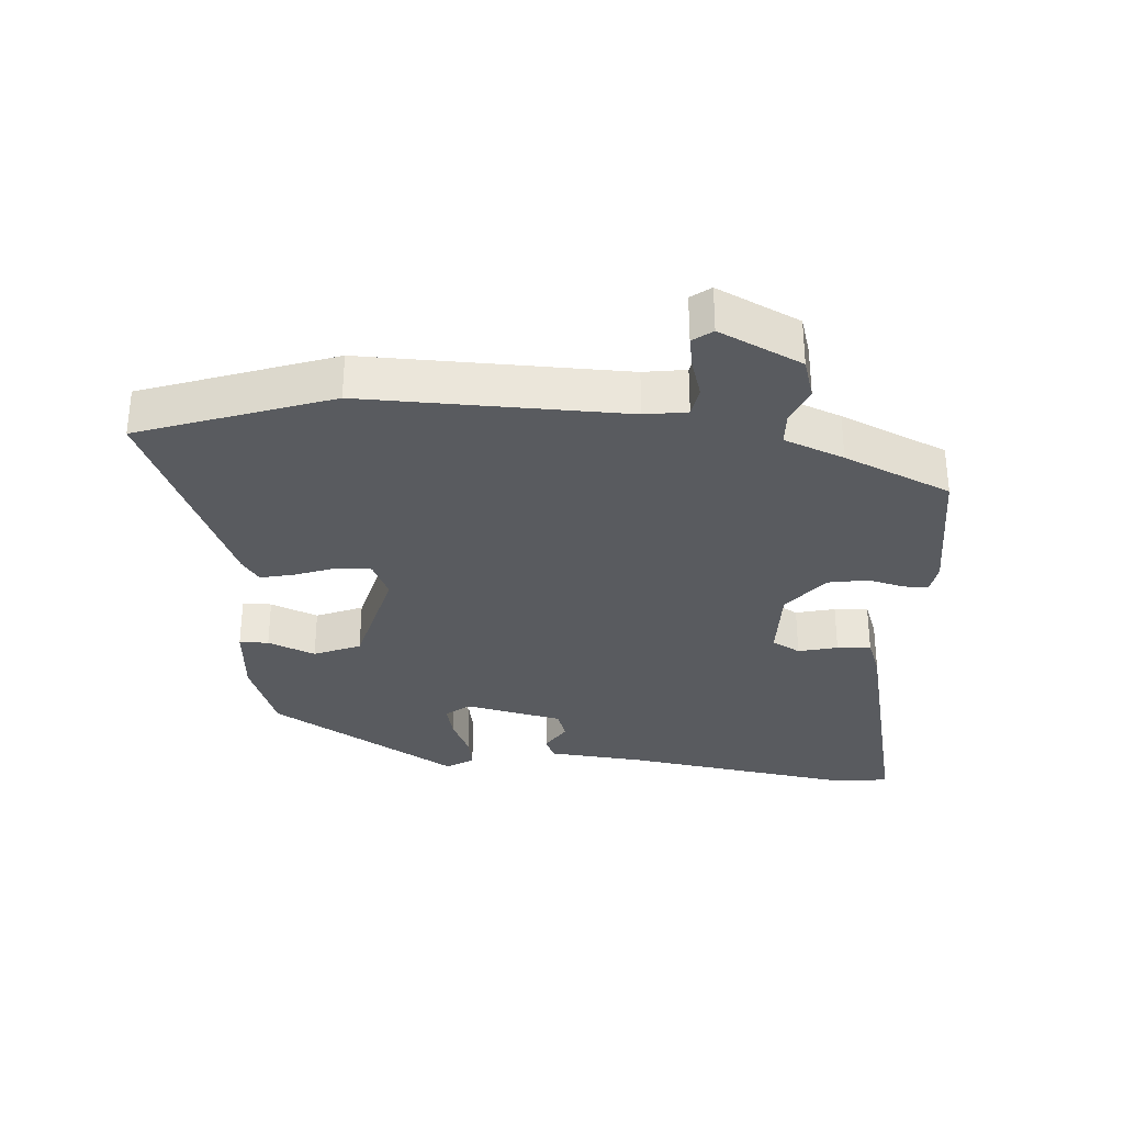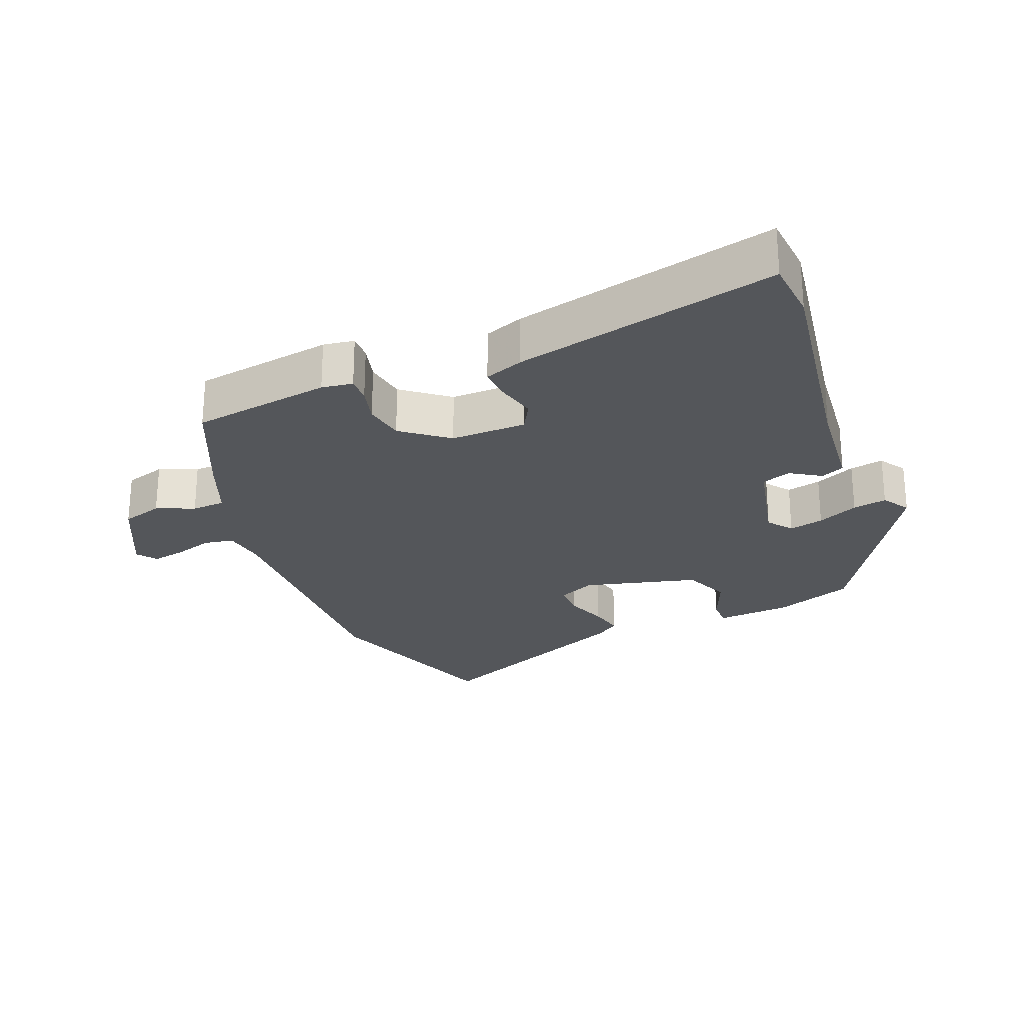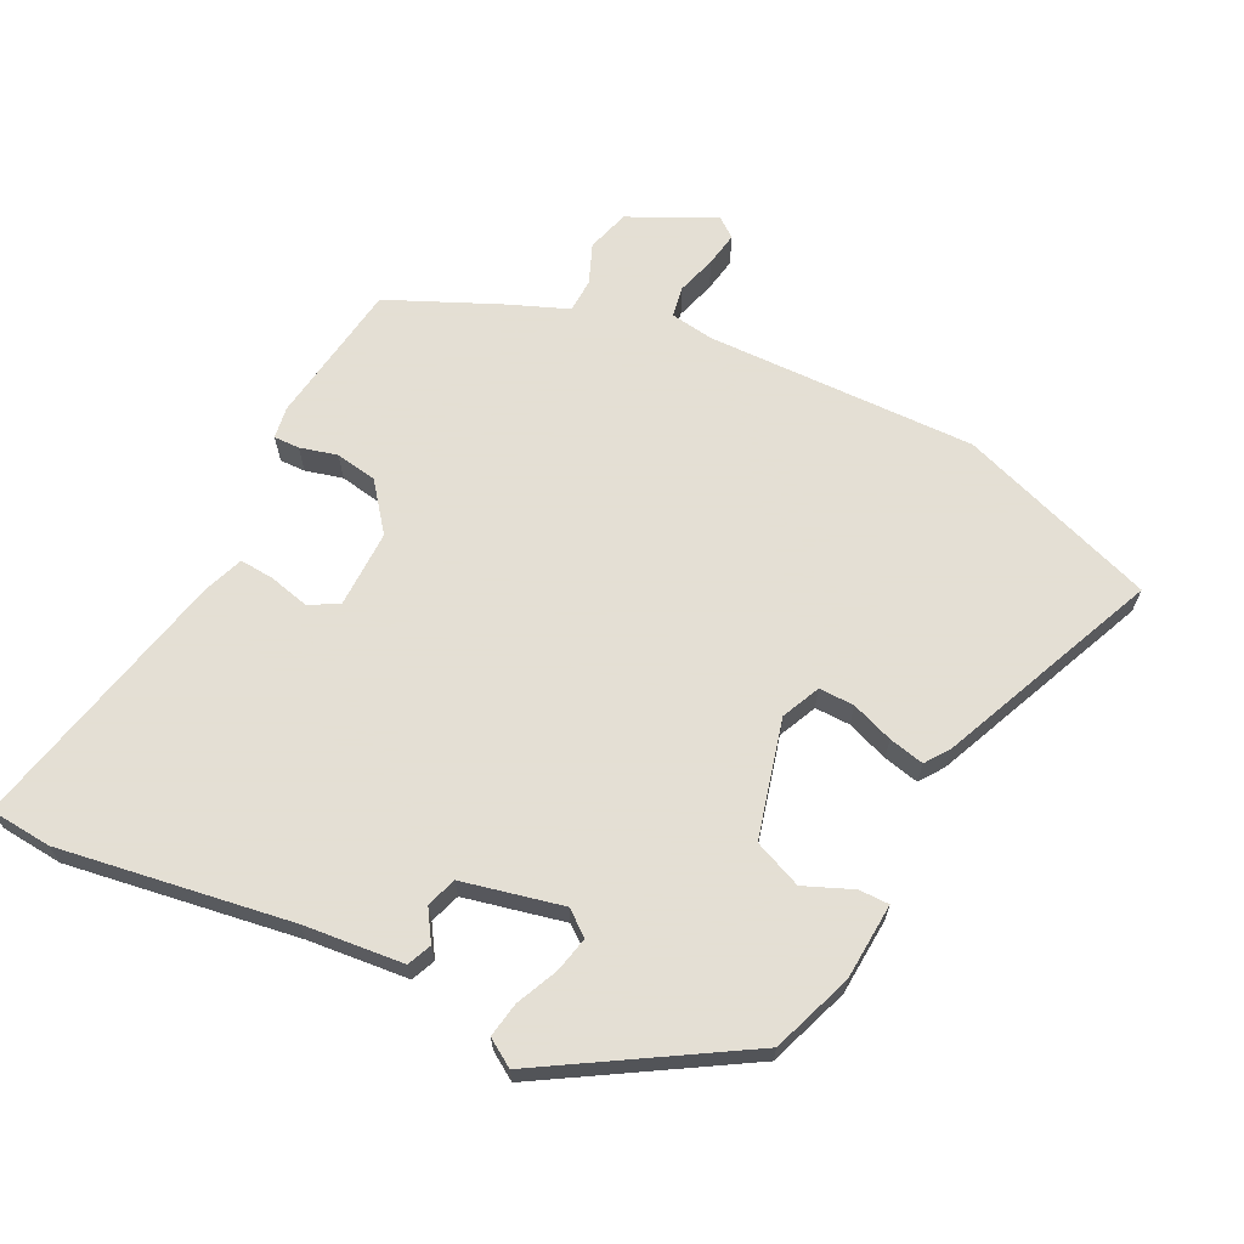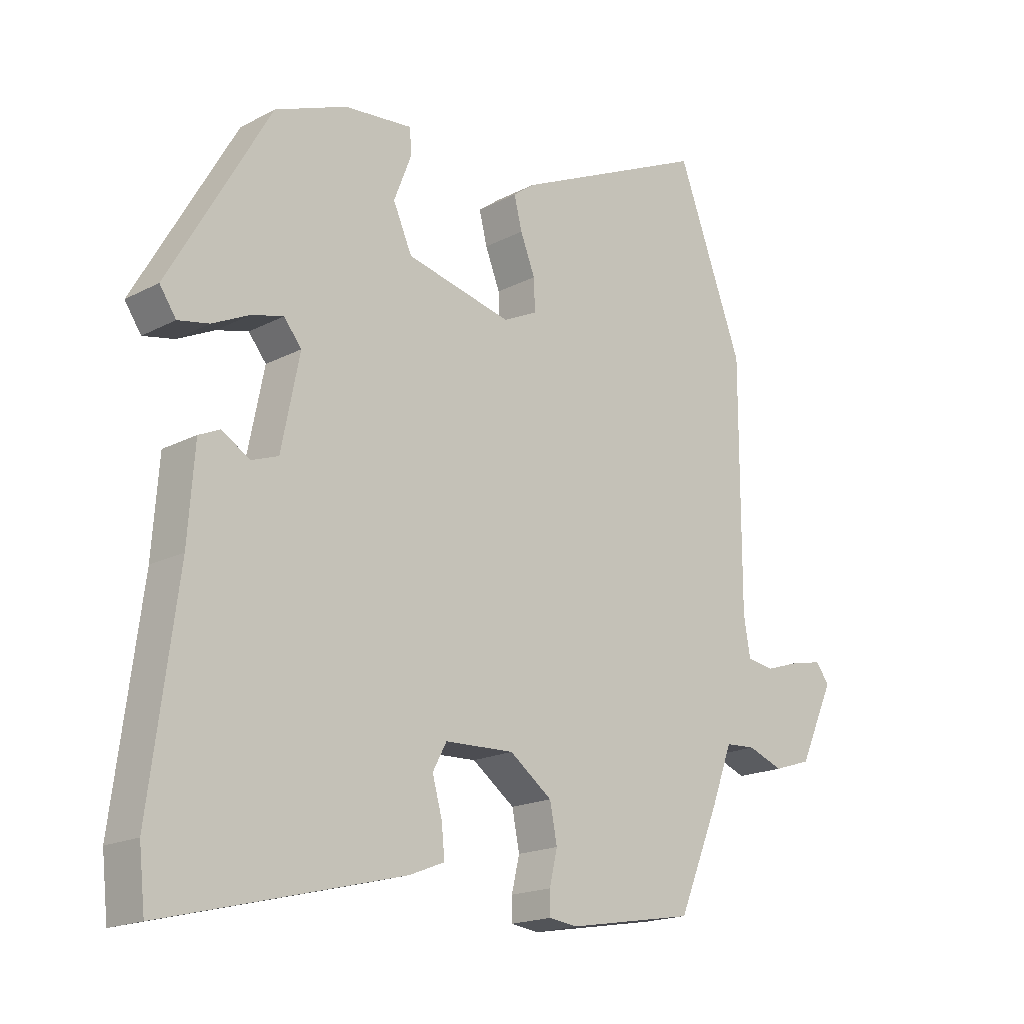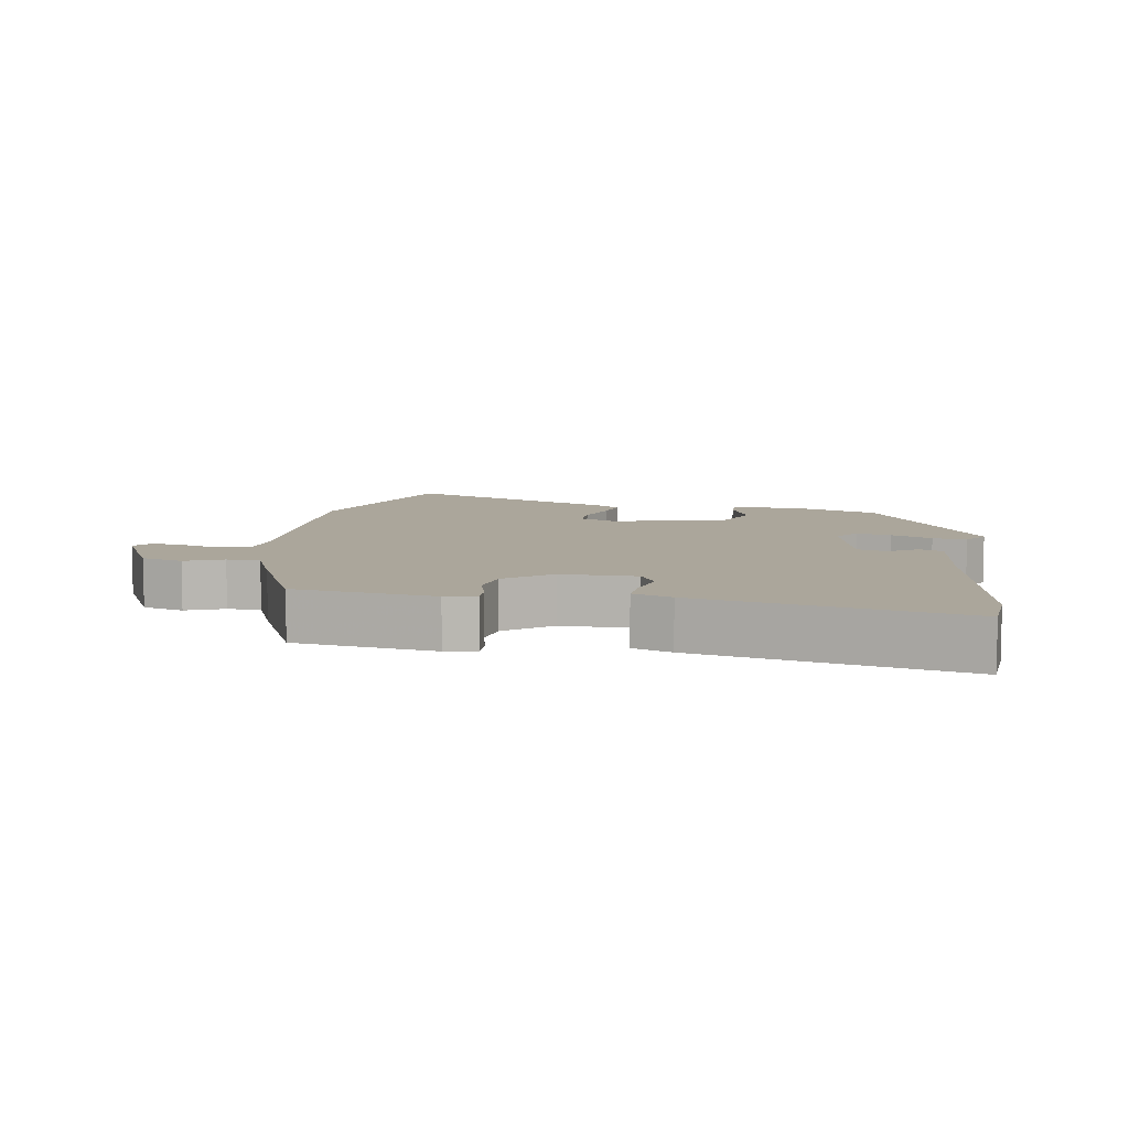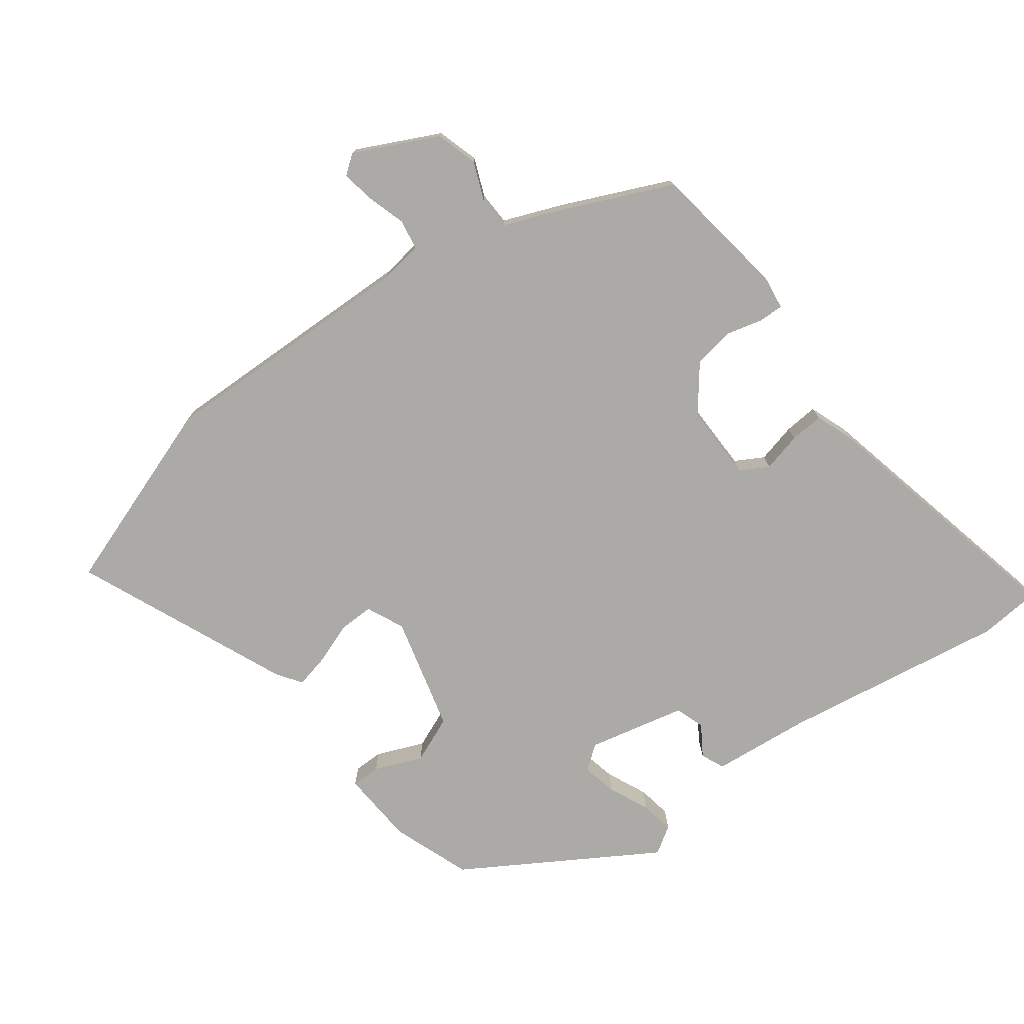
<metadata>
{"format":"obj","ext":"obj","renderer":"f3d","projection":"perspective","resolution":1024,"background":"white","views":[{"elev":-32.0,"azim":84.7,"up":"+Y"},{"elev":-25.3,"azim":-159.3,"up":"+Y"},{"elev":66.3,"azim":-64.8,"up":"+Y"},{"elev":-17.9,"azim":-44.3,"up":"+Z"},{"elev":8.0,"azim":-172.3,"up":"+Y"},{"elev":-75.8,"azim":125.4,"up":"+Y"}]}
</metadata>
<code>
v 0.4 0.07 -0.461
v 0.19 0.07 -0.497
v 0.143 0.07 -0.491
v 0.143 0.07 -0.453
v 0.156 0.07 -0.398
v 0.144 0.07 -0.337
v 0.074 0.07 -0.285
v -0.04 0.07 -0.289
v -0.063 0.07 -0.332
v -0.047 0.07 -0.391
v -0.042 0.07 -0.442
v -0.1 0.07 -0.465
v -0.493 0.07 -0.563
v -0.503 0.07 -0.471
v -0.458 0.07 -0.13
v -0.447 0.07 0.018
v -0.412 0.07 0.034
v -0.366 0.07 0.006
v -0.322 0.07 0.022
v -0.292 0.07 0.17
v -0.321 0.07 0.206
v -0.373 0.07 0.193
v -0.434 0.07 0.164
v -0.485 0.07 0.154
v -0.512 0.07 0.194
v -0.346 0.07 0.482
v -0.228 0.07 0.528
v -0.115 0.07 0.538
v -0.114 0.07 0.494
v -0.142 0.07 0.422
v -0.111 0.07 0.352
v 0.063 0.07 0.311
v 0.119 0.07 0.338
v 0.117 0.07 0.39
v 0.093 0.07 0.451
v 0.08 0.07 0.503
v 0.115 0.07 0.529
v 0.435 0.07 0.674
v 0.543 0.07 0.386
v 0.543 0.07 -0.01
v 0.554 0.07 -0.074
v 0.599 0.07 -0.081
v 0.657 0.07 -0.062
v 0.707 0.07 -0.052
v 0.73 0.07 -0.081
v 0.672 0.07 -0.207
v 0.61 0.07 -0.227
v 0.552 0.07 -0.205
v 0.502 0.07 -0.208
v 0.468 0.07 -0.299
v 0.4 0 -0.461
v 0.19 0 -0.497
v 0.143 0 -0.491
v 0.143 0 -0.453
v 0.156 0 -0.398
v 0.144 0 -0.337
v 0.074 0 -0.285
v -0.04 0 -0.289
v -0.063 0 -0.332
v -0.047 0 -0.391
v -0.042 0 -0.442
v -0.1 0 -0.465
v -0.493 0 -0.563
v -0.503 0 -0.471
v -0.458 0 -0.13
v -0.447 0 0.018
v -0.412 0 0.034
v -0.366 0 0.006
v -0.322 0 0.022
v -0.292 0 0.17
v -0.321 0 0.206
v -0.373 0 0.193
v -0.434 0 0.164
v -0.485 0 0.154
v -0.512 0 0.194
v -0.346 0 0.482
v -0.228 0 0.528
v -0.115 0 0.538
v -0.114 0 0.494
v -0.142 0 0.422
v -0.111 0 0.352
v 0.063 0 0.311
v 0.119 0 0.338
v 0.117 0 0.39
v 0.093 0 0.451
v 0.08 0 0.503
v 0.115 0 0.529
v 0.435 0 0.674
v 0.543 0 0.386
v 0.543 0 -0.01
v 0.554 0 -0.074
v 0.599 0 -0.081
v 0.657 0 -0.062
v 0.707 0 -0.052
v 0.73 0 -0.081
v 0.672 0 -0.207
v 0.61 0 -0.227
v 0.552 0 -0.205
v 0.502 0 -0.208
v 0.468 0 -0.299
f 3 4 5
f 2 3 5
f 1 2 5
f 50 1 5
f 49 50 5
f 46 47 48
f 45 46 48
f 44 45 48
f 43 44 48
f 42 43 48
f 41 42 48 49
f 49 5 6
f 41 49 6
f 40 41 6
f 38 39 40
f 37 38 40
f 36 37 40
f 35 36 40
f 34 35 40
f 33 34 40
f 40 6 7
f 33 40 7
f 32 33 7
f 28 29 30
f 27 28 30
f 26 27 30
f 25 26 30
f 24 25 30
f 23 24 30
f 22 23 30
f 21 22 30 31
f 20 21 31 32
f 15 16 17 18
f 15 18 19
f 14 15 19
f 13 14 19
f 12 13 19
f 11 12 19
f 10 11 19
f 9 10 19
f 19 20 32
f 9 19 32
f 8 9 32
f 7 8 32
f 55 54 53
f 55 53 52
f 55 52 51
f 55 51 100
f 55 100 99
f 98 97 96
f 98 96 95
f 98 95 94
f 98 94 93
f 98 93 92
f 99 98 92 91
f 56 55 99
f 56 99 91
f 56 91 90
f 90 89 88
f 90 88 87
f 90 87 86
f 90 86 85
f 90 85 84
f 90 84 83
f 57 56 90
f 57 90 83
f 57 83 82
f 80 79 78
f 80 78 77
f 80 77 76
f 80 76 75
f 80 75 74
f 80 74 73
f 80 73 72
f 81 80 72 71
f 82 81 71 70
f 68 67 66 65
f 69 68 65
f 69 65 64
f 69 64 63
f 69 63 62
f 69 62 61
f 69 61 60
f 69 60 59
f 82 70 69
f 82 69 59
f 82 59 58
f 82 58 57
f 1 51 52 2
f 2 52 53 3
f 3 53 54 4
f 4 54 55 5
f 5 55 56 6
f 6 56 57 7
f 7 57 58 8
f 8 58 59 9
f 9 59 60 10
f 10 60 61 11
f 11 61 62 12
f 12 62 63 13
f 13 63 64 14
f 14 64 65 15
f 15 65 66 16
f 16 66 67 17
f 17 67 68 18
f 18 68 69 19
f 19 69 70 20
f 20 70 71 21
f 21 71 72 22
f 22 72 73 23
f 23 73 74 24
f 24 74 75 25
f 25 75 76 26
f 26 76 77 27
f 27 77 78 28
f 28 78 79 29
f 29 79 80 30
f 30 80 81 31
f 31 81 82 32
f 32 82 83 33
f 33 83 84 34
f 34 84 85 35
f 35 85 86 36
f 36 86 87 37
f 37 87 88 38
f 38 88 89 39
f 39 89 90 40
f 40 90 91 41
f 41 91 92 42
f 42 92 93 43
f 43 93 94 44
f 44 94 95 45
f 45 95 96 46
f 46 96 97 47
f 47 97 98 48
f 48 98 99 49
f 49 99 100 50
f 50 100 51 1

</code>
